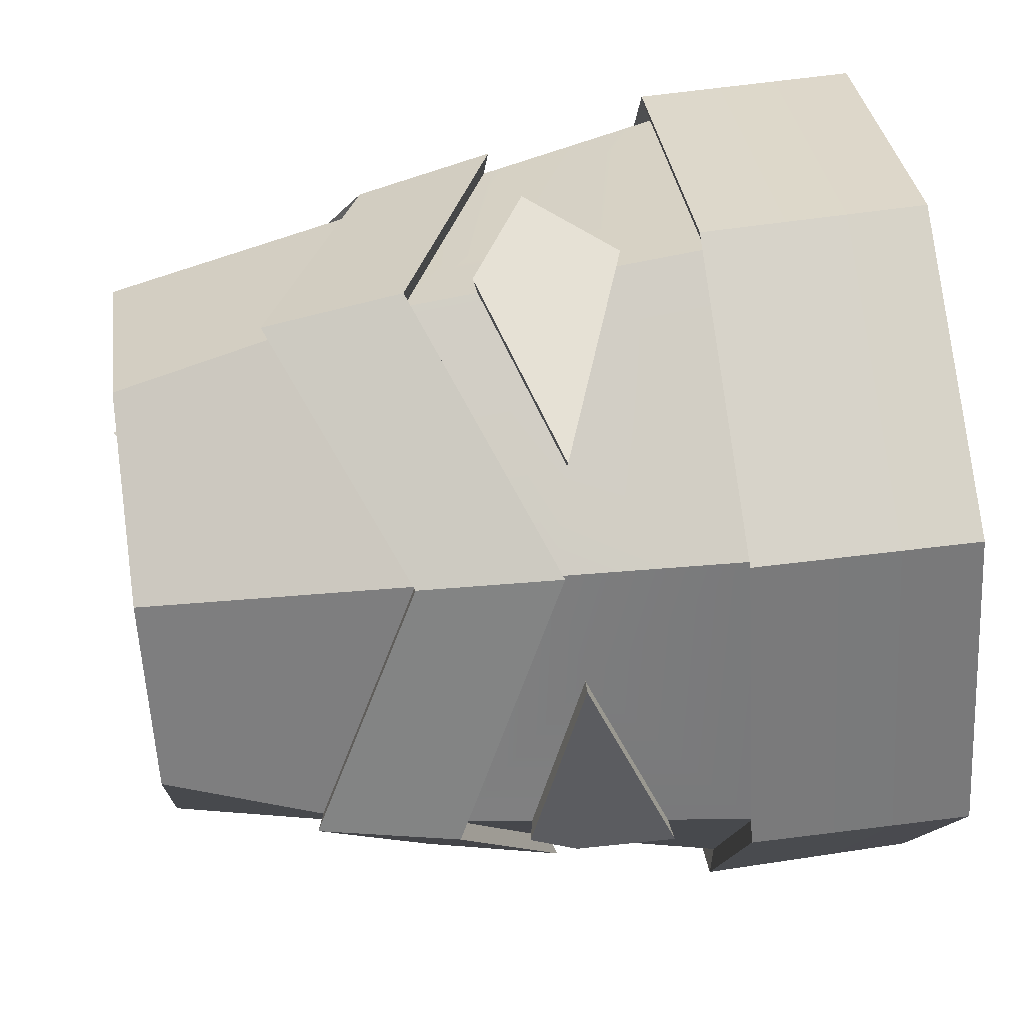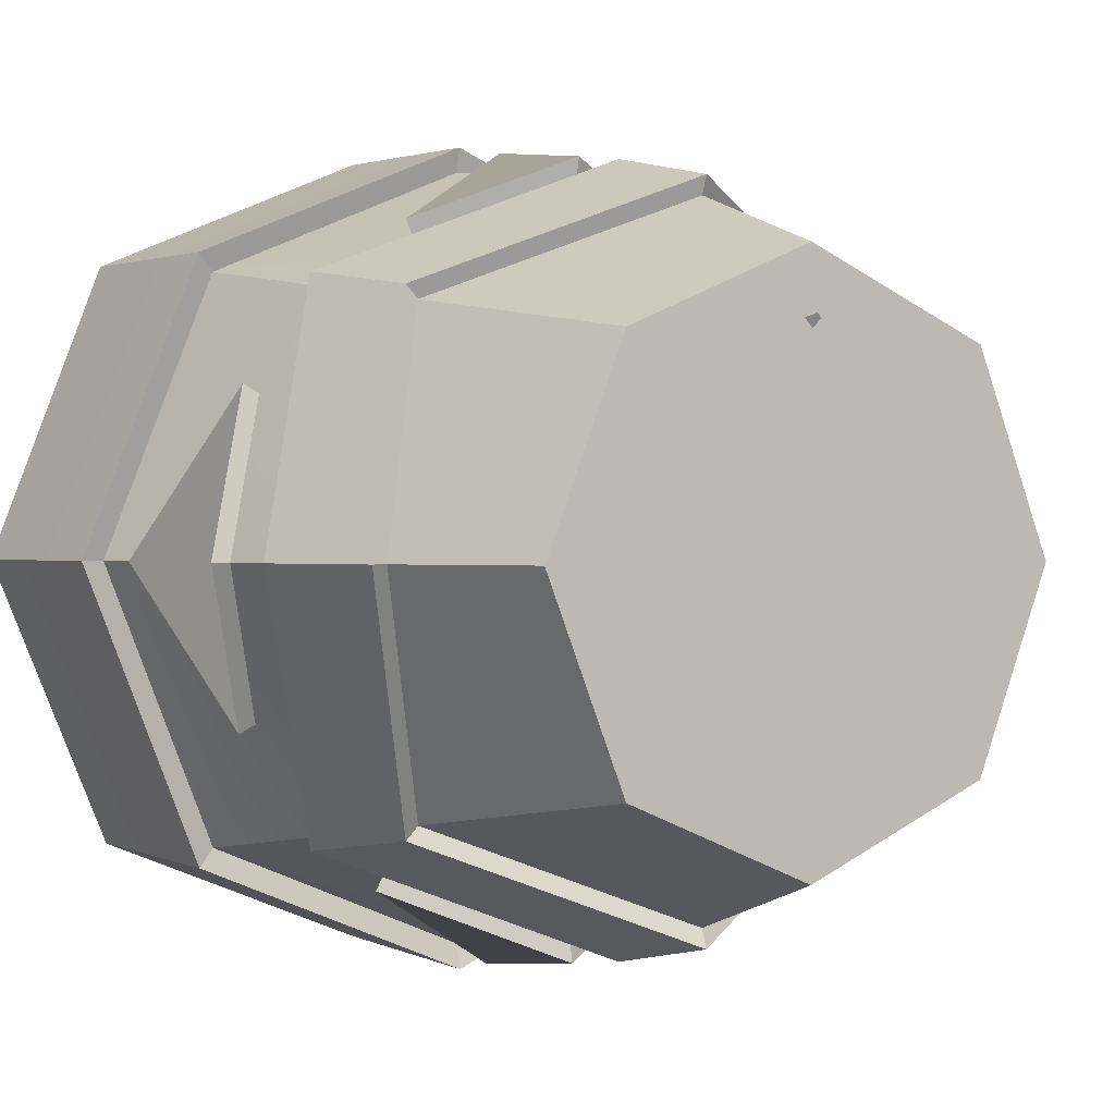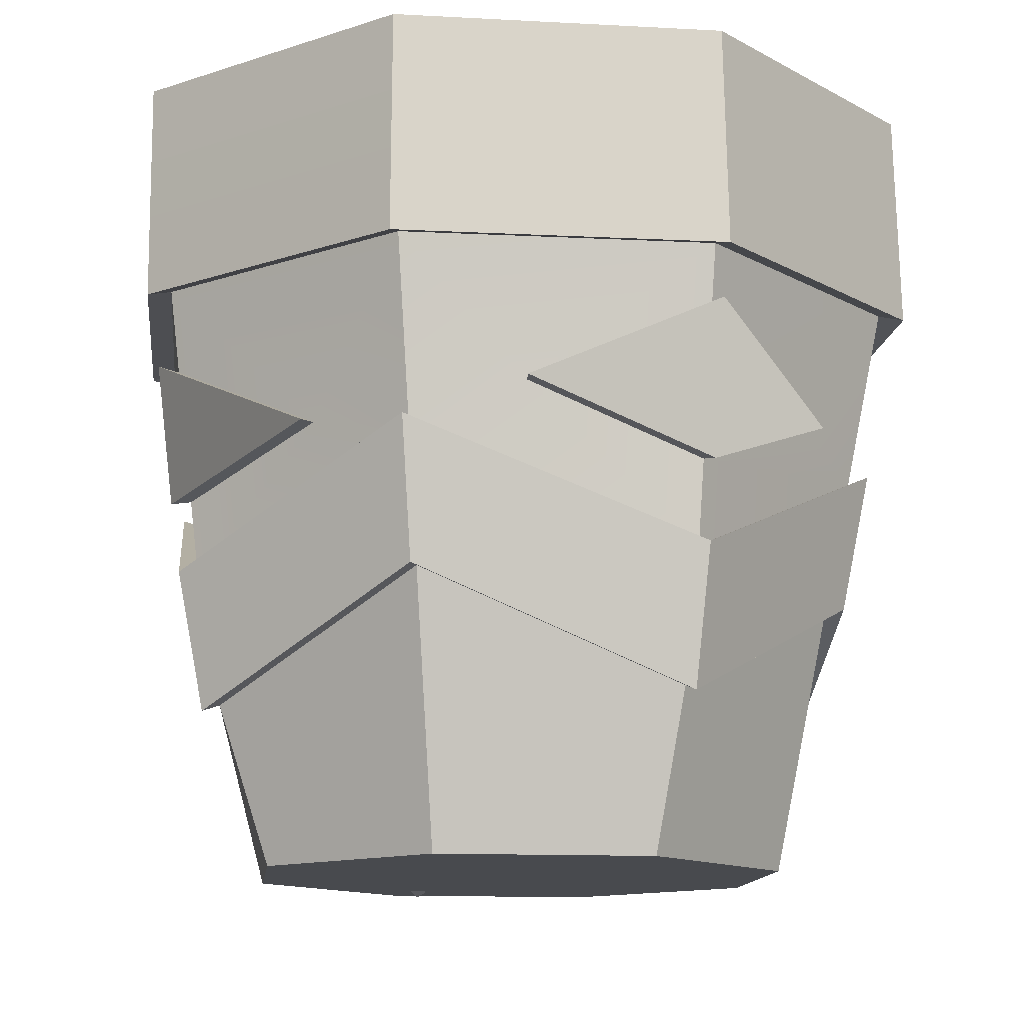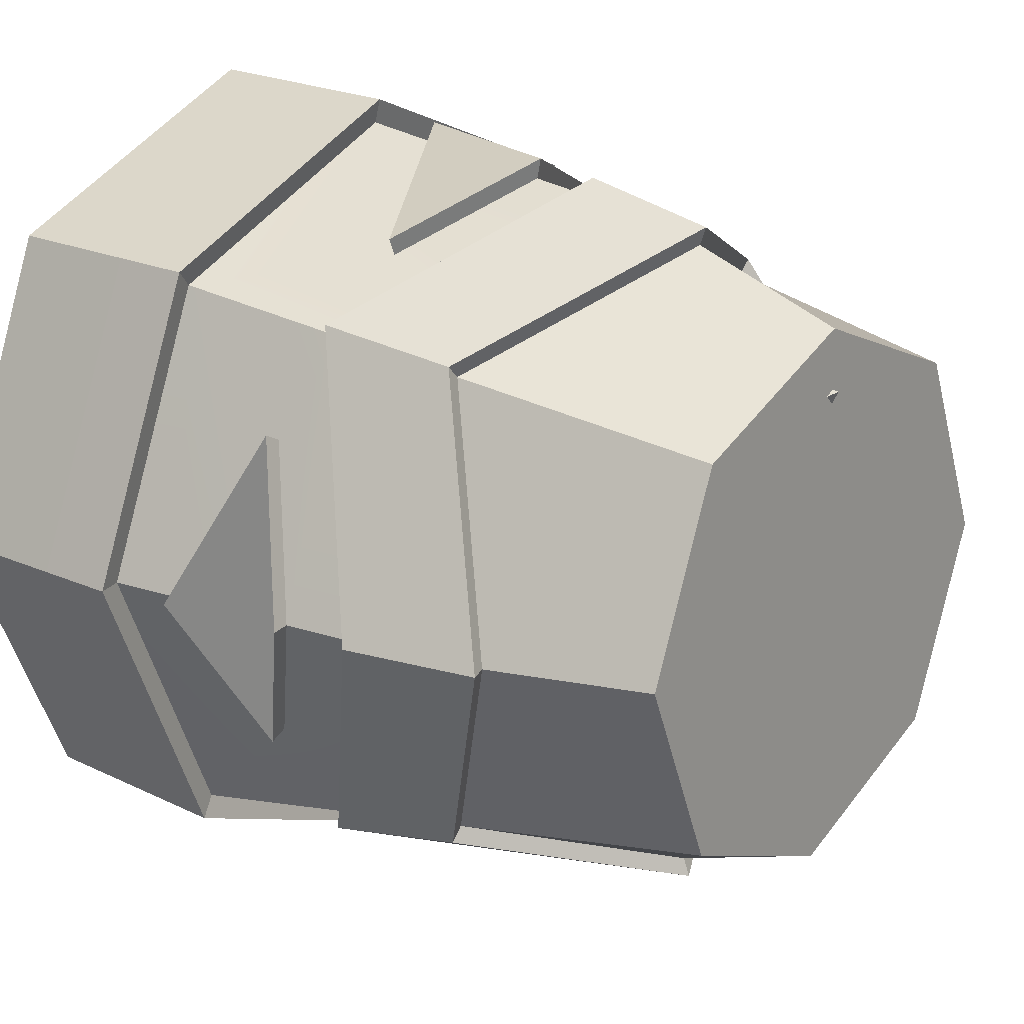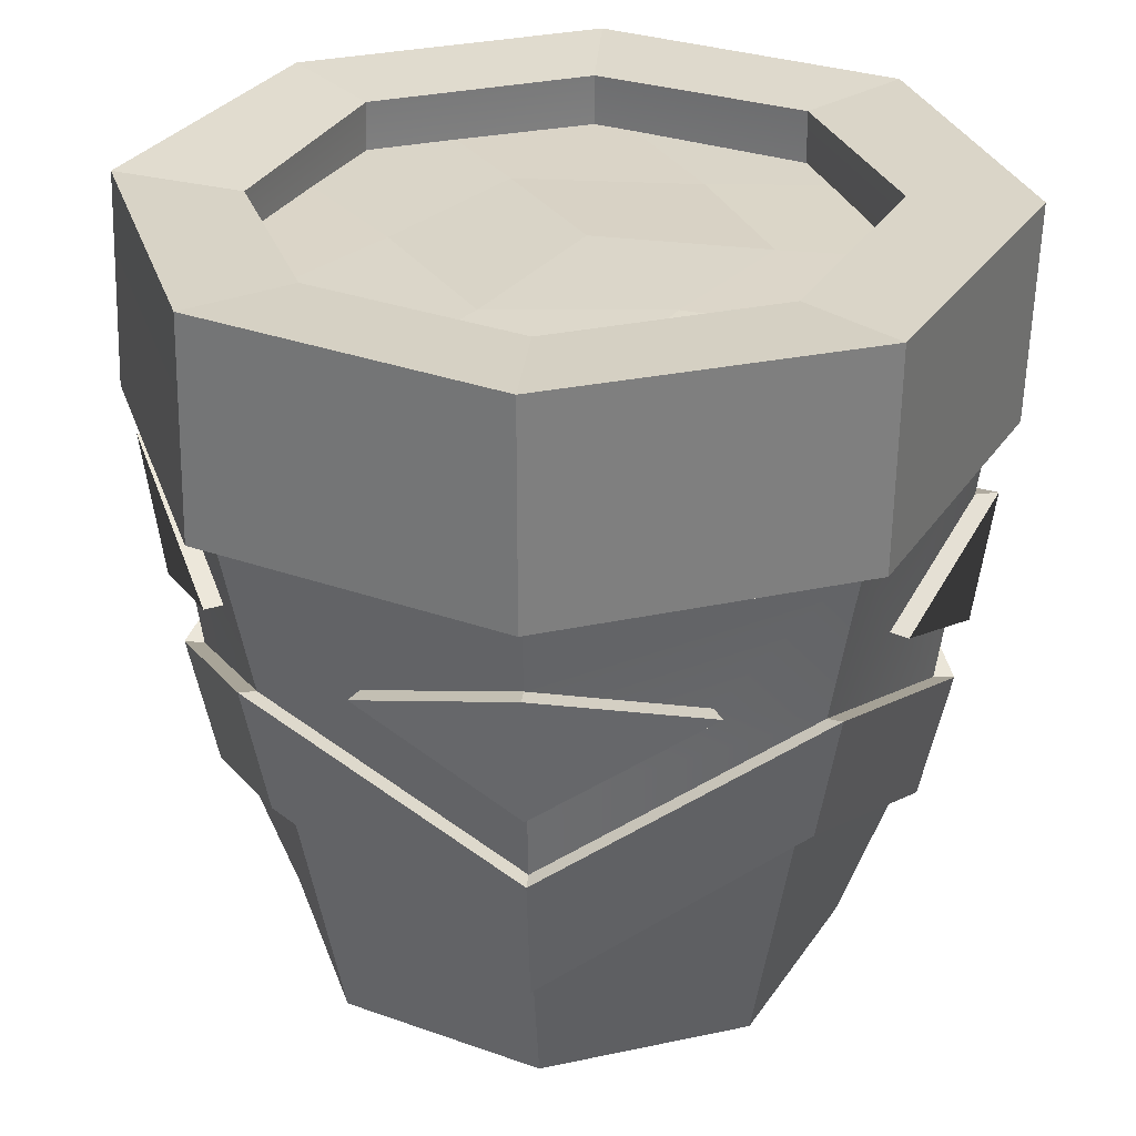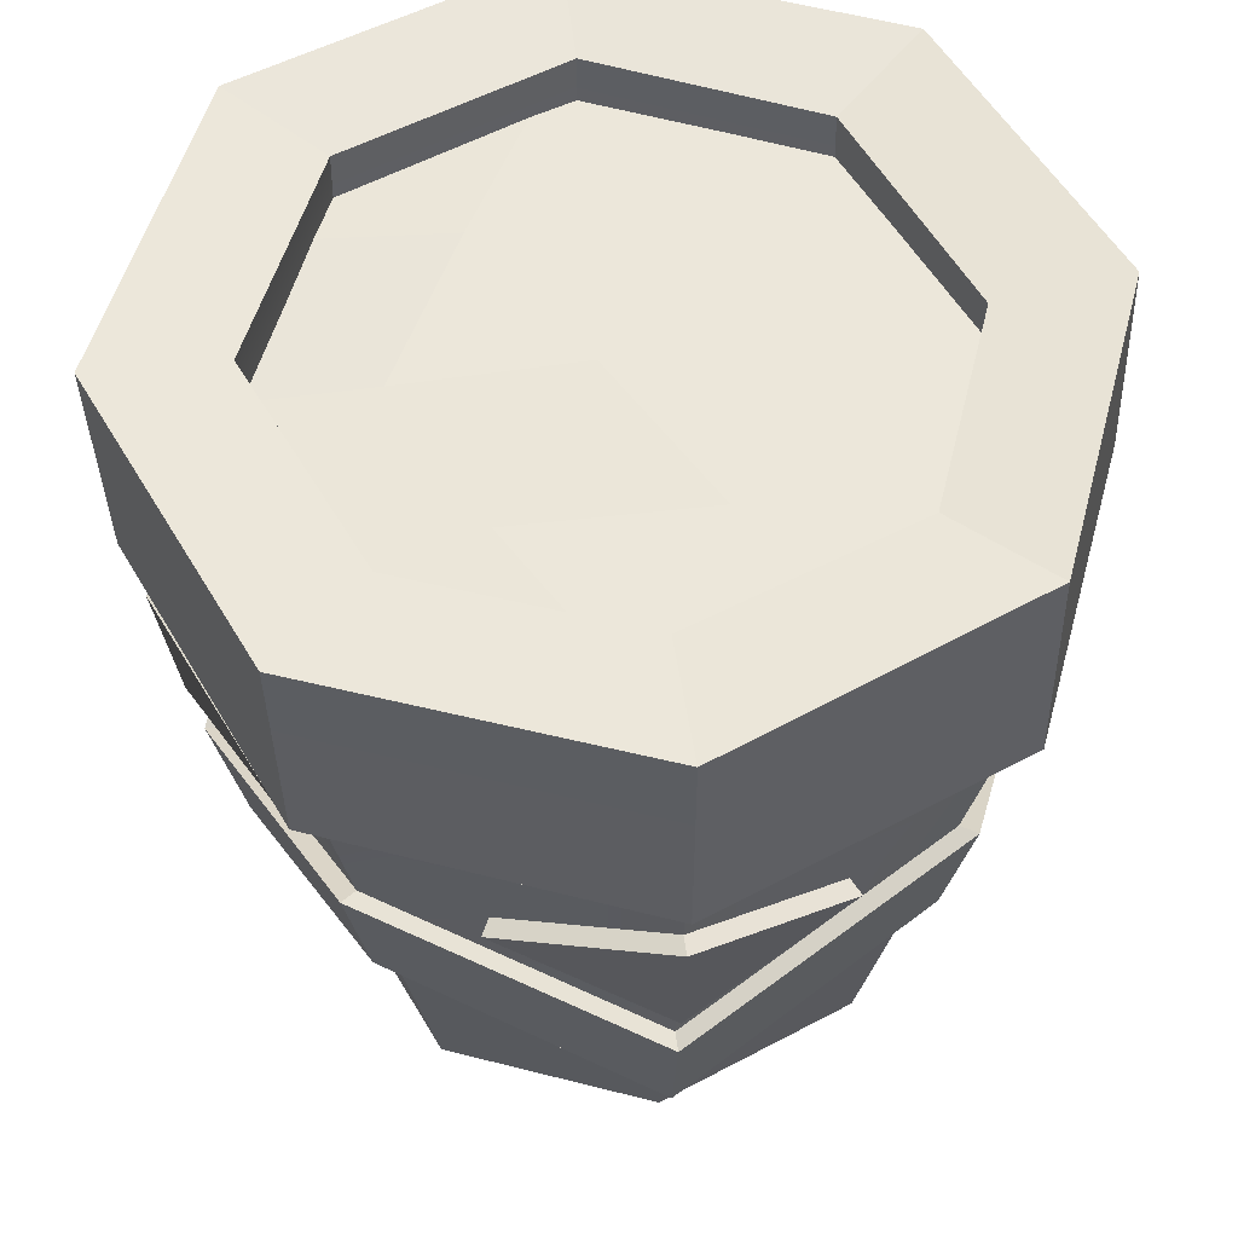
<metadata>
{"format":"obj","ext":"obj","renderer":"f3d","projection":"perspective","resolution":1024,"background":"white","views":[{"elev":54.8,"azim":82.1,"up":"+Z"},{"elev":0.5,"azim":-34.3,"up":"+Z"},{"elev":-12.8,"azim":150.9,"up":"+Y"},{"elev":20.5,"azim":-51.1,"up":"+Z"},{"elev":29.9,"azim":-84.9,"up":"+Y"},{"elev":53.8,"azim":82.8,"up":"+Y"}]}
</metadata>
<code>
g default
v 120.8 1.011 -249.9
v 111.9 1.011 -253.6
v 103 1.011 -249.9
v 99.37 1.011 -241.1
v 103 1.011 -232.2
v 111.9 1.011 -228.5
v 120.8 1.011 -232.2
v 124.5 1.011 -241.1
v 124.6 26.91 -253.7
v 111.9 26.91 -259
v 99.24 26.91 -253.7
v 94 26.91 -241.1
v 99.24 26.91 -228.4
v 111.9 26.91 -223.1
v 124.6 26.91 -228.4
v 129.8 26.91 -241.1
v 111.9 1.011 -241.1
v 111.9 5.433 -241.1
v 119 5.394 -248.1
v 112 5.097 -250.9
v 104.9 5.355 -247.9
v 102 5.433 -241.1
v 105 5.433 -234.1
v 112 0.7228 -231.3
v 118.9 5.5 -234.2
v 121.7 5.446 -241
v 112.1 35.66 -254.3
v 121.5 36.08 -250.7
v 102.5 36.03 -250.4
v 98.25 36.14 -241
v 102.2 36.14 -231.4
v 112 36.45 -227.3
v 121.8 36.23 -231.4
v 125.5 36.16 -241
v 112.1 25.67 -254.7
v 121.8 26.09 -250.9
v 125.9 26.17 -241
v 122 26.25 -231.2
v 112 26.47 -227
v 102 26.15 -231.2
v 97.9 26.15 -241.1
v 102.2 26.04 -250.7
v 125.4 26.61 -254.5
v 111.9 26.61 -260.1
v 111.9 36.42 -259.8
v 125.2 36.43 -254.4
v 98.43 26.61 -254.5
v 98.61 36.43 -254.4
v 92.84 26.61 -241.1
v 92.89 36.44 -241.1
v 98.43 26.61 -227.6
v 98.34 36.44 -227.5
v 111.9 26.61 -222
v 111.9 36.43 -221.8
v 125.4 26.61 -227.6
v 125.5 36.44 -227.4
v 131 26.61 -241.1
v 131 36.44 -241.1
v 111.9 13.9 -257.3
v 100.4 18.84 -252.5
v 95.67 13.9 -241.1
v 100.4 18.84 -229.6
v 111.9 13.9 -224.8
v 123.4 18.84 -229.6
v 128.2 13.9 -241.1
v 123.4 18.84 -252.5
v 111.9 8.039 -256.1
v 101.3 12.98 -251.7
v 96.89 8.039 -241.1
v 101.3 12.98 -230.4
v 111.9 8.039 -226
v 122.5 12.98 -230.4
v 126.9 8.039 -241.1
v 122.5 12.98 -251.7
v 111.9 13.93 -258.2
v 99.78 19.14 -253.2
v 111.9 7.736 -256.9
v 100.7 12.95 -252.3
v 94.76 13.93 -241.1
v 96.04 7.736 -241.1
v 99.78 19.14 -228.9
v 100.7 12.95 -229.8
v 111.9 13.93 -223.9
v 111.9 7.736 -225.2
v 124 19.14 -228.9
v 123.1 12.95 -229.8
v 129.1 13.93 -241.1
v 127.8 7.736 -241.1
v 123.1 12.95 -252.3
v 124 19.14 -253.2
v 111.9 17.59 -257.8
v 111.9 24.13 -258.6
v 118.9 20.85 -254.9
v 104.2 20.54 -254.5
v 95.2 17.58 -241.1
v 94.47 23.22 -241.1
v 98.01 20.67 -247.9
v 98.13 20.53 -234
v 128.6 17.17 -241.1
v 129.3 23.15 -241.1
v 125.7 19.72 -247.9
v 125.8 19.85 -234.4
v 111.9 17.1 -224.4
v 111.9 23.08 -223.6
v 119.3 19.92 -227.5
v 105.4 20.02 -227.1
v 119.3 20.86 -255.7
v 111.9 24.33 -259.6
v 111.9 17.42 -258.7
v 103.8 20.54 -255.3
v 97.23 20.68 -248.3
v 93.48 23.37 -241.1
v 94.25 17.41 -241.1
v 97.35 20.53 -233.6
v 126.6 19.81 -234
v 130.3 23.29 -241.1
v 129.5 16.98 -241.1
v 126.5 19.67 -248.3
v 105 19.98 -226.3
v 111.9 23.22 -222.6
v 111.9 16.9 -223.5
v 119.7 19.88 -226.7
v 111.9 32.95 -259.9
v 98.54 32.95 -254.4
v 92.87 32.96 -241.1
v 98.37 32.96 -227.5
v 111.9 32.95 -221.8
v 125.5 32.96 -227.5
v 131 32.96 -241.1
v 125.3 32.95 -254.4
v 111.9 30.32 -260
v 98.5 30.32 -254.5
v 92.86 30.33 -241.1
v 98.4 30.32 -227.5
v 111.9 30.32 -221.9
v 125.4 30.32 -227.5
v 131 30.33 -241.1
v 125.3 30.32 -254.5
v 111.9 30.32 -260
v 98.5 30.32 -254.5
v 98.54 32.95 -254.4
v 111.9 32.95 -259.9
v 92.86 30.33 -241.1
v 92.87 32.96 -241.1
v 98.4 30.32 -227.5
v 98.37 32.96 -227.5
v 111.9 30.32 -221.9
v 111.9 32.95 -221.8
v 125.4 30.32 -227.5
v 125.5 32.96 -227.5
v 131 30.33 -241.1
v 131 32.96 -241.1
v 125.3 30.32 -254.5
v 125.3 32.95 -254.4
g pot2
f 93 66 59 91
f 11 10 92 94
f 97 60 61 95
f 13 12 96 98
f 106 62 63 103
f 15 14 104 105
f 102 64 65 99
f 101 9 16 100
f 2 1 17
f 3 2 17
f 4 3 17
f 5 4 17
f 6 5 17
f 7 6 17
f 8 7 17
f 1 8 17
f 19 20 18
f 20 21 18
f 21 22 18
f 22 23 18
f 23 24 18
f 24 25 18
f 25 26 18
f 26 19 18
f 27 28 46 45
f 29 27 45 48
f 30 29 48 50
f 31 30 50 52
f 32 31 52 54
f 33 32 54 56
f 34 33 56 58
f 28 34 58 46
f 130 123 45 46
f 35 36 28 27
f 123 124 48 45
f 42 35 27 29
f 124 125 50 48
f 41 42 29 30
f 125 126 52 50
f 40 41 30 31
f 126 127 54 52
f 39 40 31 32
f 127 128 56 54
f 38 39 32 33
f 128 129 58 56
f 37 38 33 34
f 129 130 46 58
f 36 37 34 28
f 20 19 36 35
f 19 26 37 36
f 26 25 38 37
f 25 24 39 38
f 24 23 40 39
f 23 22 41 40
f 22 21 42 41
f 21 20 35 42
f 9 10 44 43
f 10 11 47 44
f 11 12 49 47
f 12 13 51 49
f 13 14 53 51
f 14 15 55 53
f 15 16 57 55
f 16 9 43 57
f 76 75 77 78
f 79 76 78 80
f 81 79 80 82
f 83 81 82 84
f 85 83 84 86
f 87 85 86 88
f 88 89 90 87
f 75 90 89 77
f 68 67 2 3
f 69 68 3 4
f 70 69 4 5
f 71 70 5 6
f 72 71 6 7
f 73 72 7 8
f 1 74 73 8
f 67 74 1 2
f 60 59 75 76
f 67 68 78 77
f 61 60 76 79
f 68 69 80 78
f 62 61 79 81
f 69 70 82 80
f 63 62 81 83
f 70 71 84 82
f 64 63 83 85
f 71 72 86 84
f 65 64 85 87
f 72 73 88 86
f 73 74 89 88
f 66 65 87 90
f 59 66 90 75
f 74 67 77 89
f 108 107 109 110
f 112 111 113 114
f 116 115 117 118
f 120 119 121 122
f 16 15 102 100
f 101 66 9
f 65 66 101 99
f 102 15 64
f 60 94 91 59
f 93 9 66
f 10 9 93 92
f 11 94 60
f 97 11 60
f 62 98 95 61
f 12 11 97 96
f 13 98 62
f 106 13 62
f 64 105 103 63
f 15 105 64
f 14 13 106 104
f 92 93 107 108
f 93 91 109 107
f 91 94 110 109
f 94 92 108 110
f 96 97 111 112
f 97 95 113 111
f 95 98 114 113
f 98 96 112 114
f 100 102 115 116
f 102 99 117 115
f 99 101 118 117
f 101 100 116 118
f 104 106 119 120
f 106 103 121 119
f 103 105 122 121
f 105 104 120 122
f 139 140 141 142
f 140 143 144 141
f 143 145 146 144
f 145 147 148 146
f 147 149 150 148
f 149 151 152 150
f 151 153 154 152
f 153 139 142 154
f 44 47 132 131
f 47 49 133 132
f 49 51 134 133
f 51 53 135 134
f 53 55 136 135
f 55 57 137 136
f 57 43 138 137
f 43 44 131 138
f 131 132 140 139
f 124 123 142 141
f 132 133 143 140
f 125 124 141 144
f 133 134 145 143
f 126 125 144 146
f 134 135 147 145
f 127 126 146 148
f 135 136 149 147
f 128 127 148 150
f 136 137 151 149
f 129 128 150 152
f 137 138 153 151
f 130 129 152 154
f 138 131 139 153
f 123 130 154 142
g default
v 98.16 33.89 -232.7
v 125.5 33.8 -232.6
v 111.8 33.8 -256.4
v 111.8 33.8 -224.9
v 125.5 33.8 -248.5
v 98.16 33.8 -248.4
v 111.8 34.35 -240.2
v 96.05 33.81 -240.6
v 103.9 33.83 -227
v 111.8 34.01 -232.5
v 105 34 -243.9
v 105 34.32 -236
v 119.7 33.8 -227
v 127.6 33.8 -240.6
v 118.6 33.93 -244
v 118.6 33.95 -235.7
v 119.7 33.8 -254.3
v 103.9 33.8 -254.3
v 111.8 33.95 -248.4
g pDisc12
f 165 160 162 166
f 162 155 163 166
f 163 158 164 166
f 164 161 165 166
f 164 158 167 170
f 167 156 168 170
f 168 159 169 170
f 169 161 164 170
f 169 159 171 173
f 171 157 172 173
f 172 160 165 173
f 165 161 169 173

</code>
